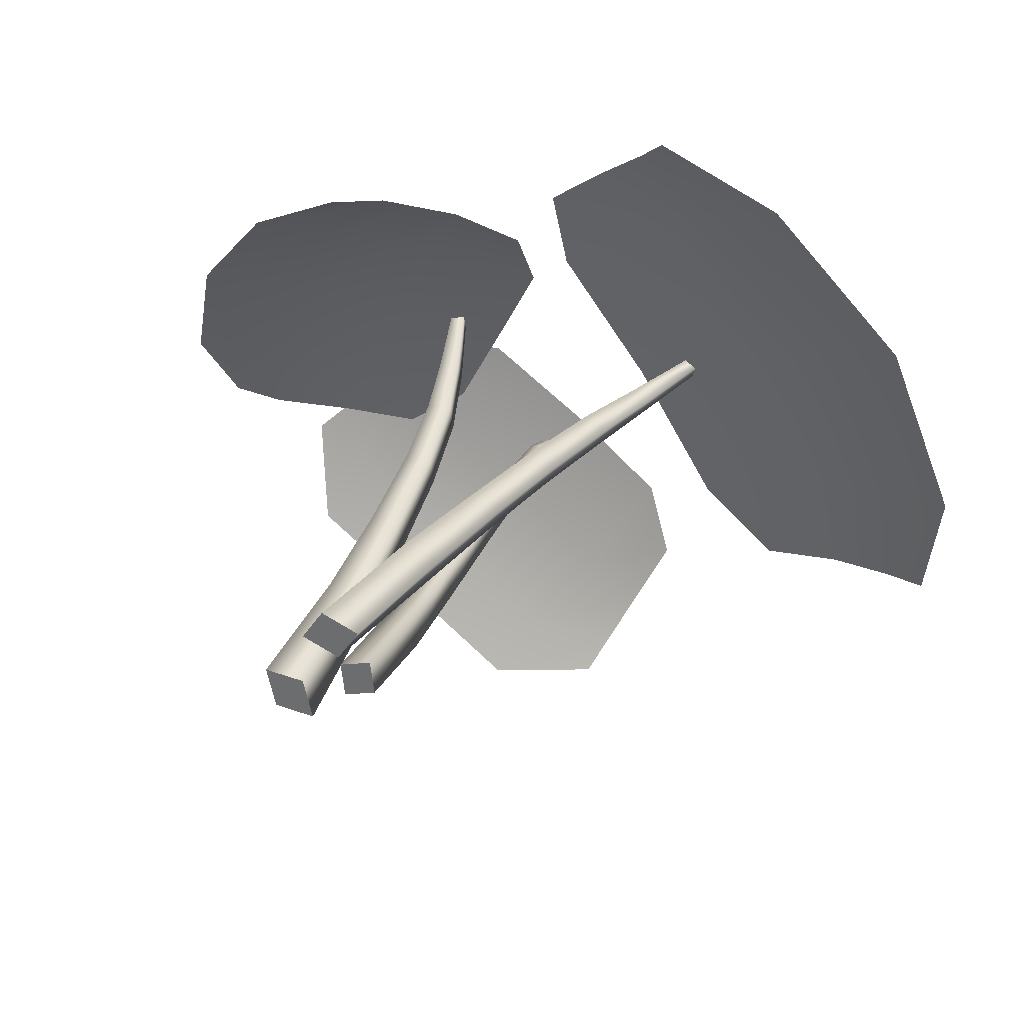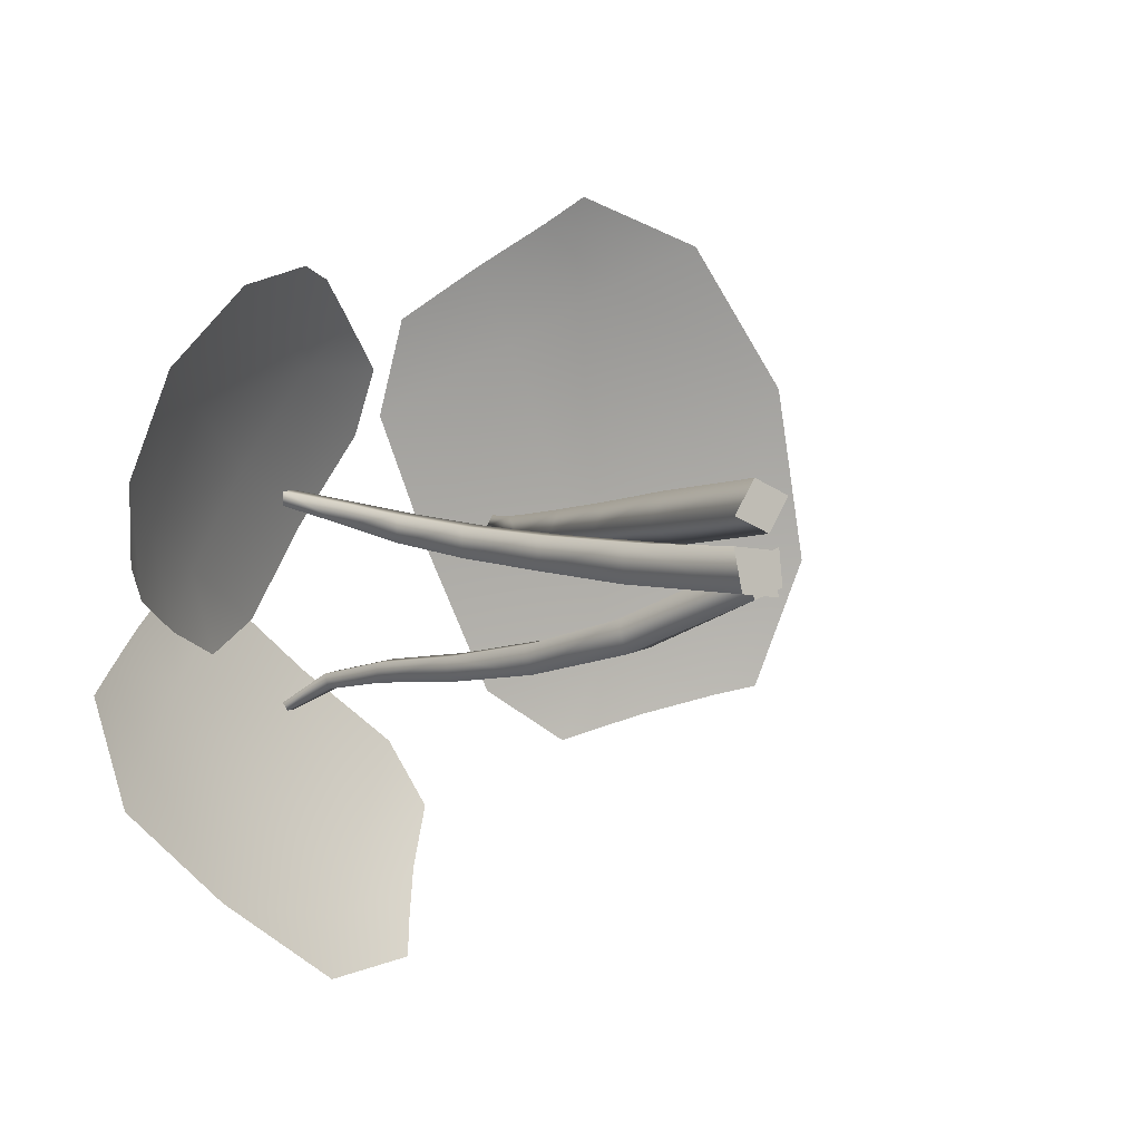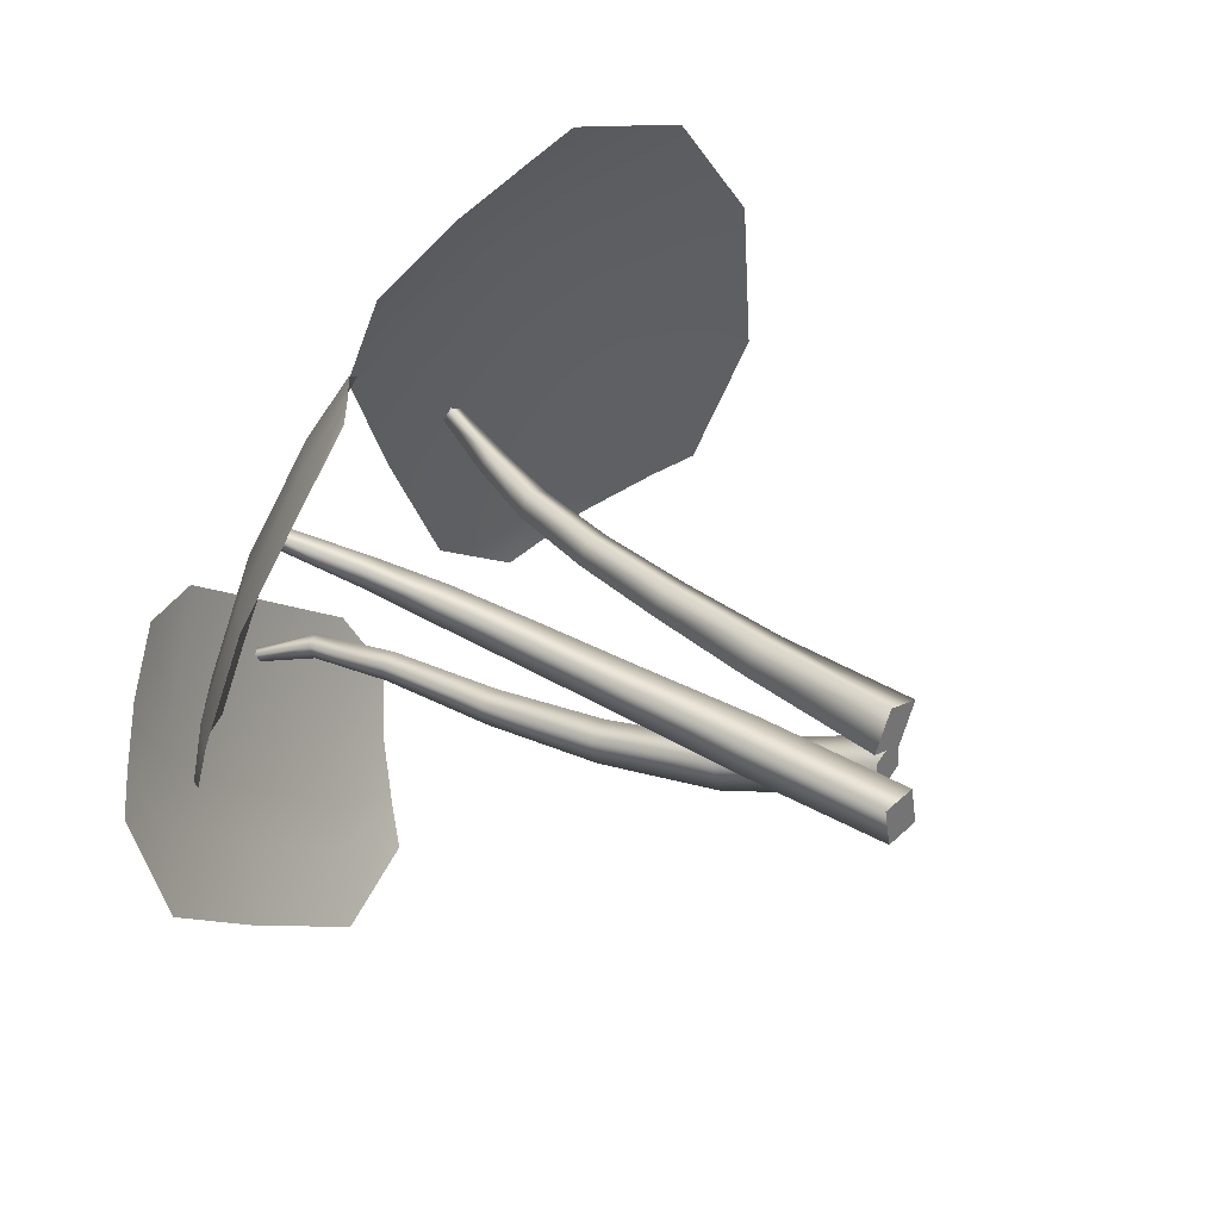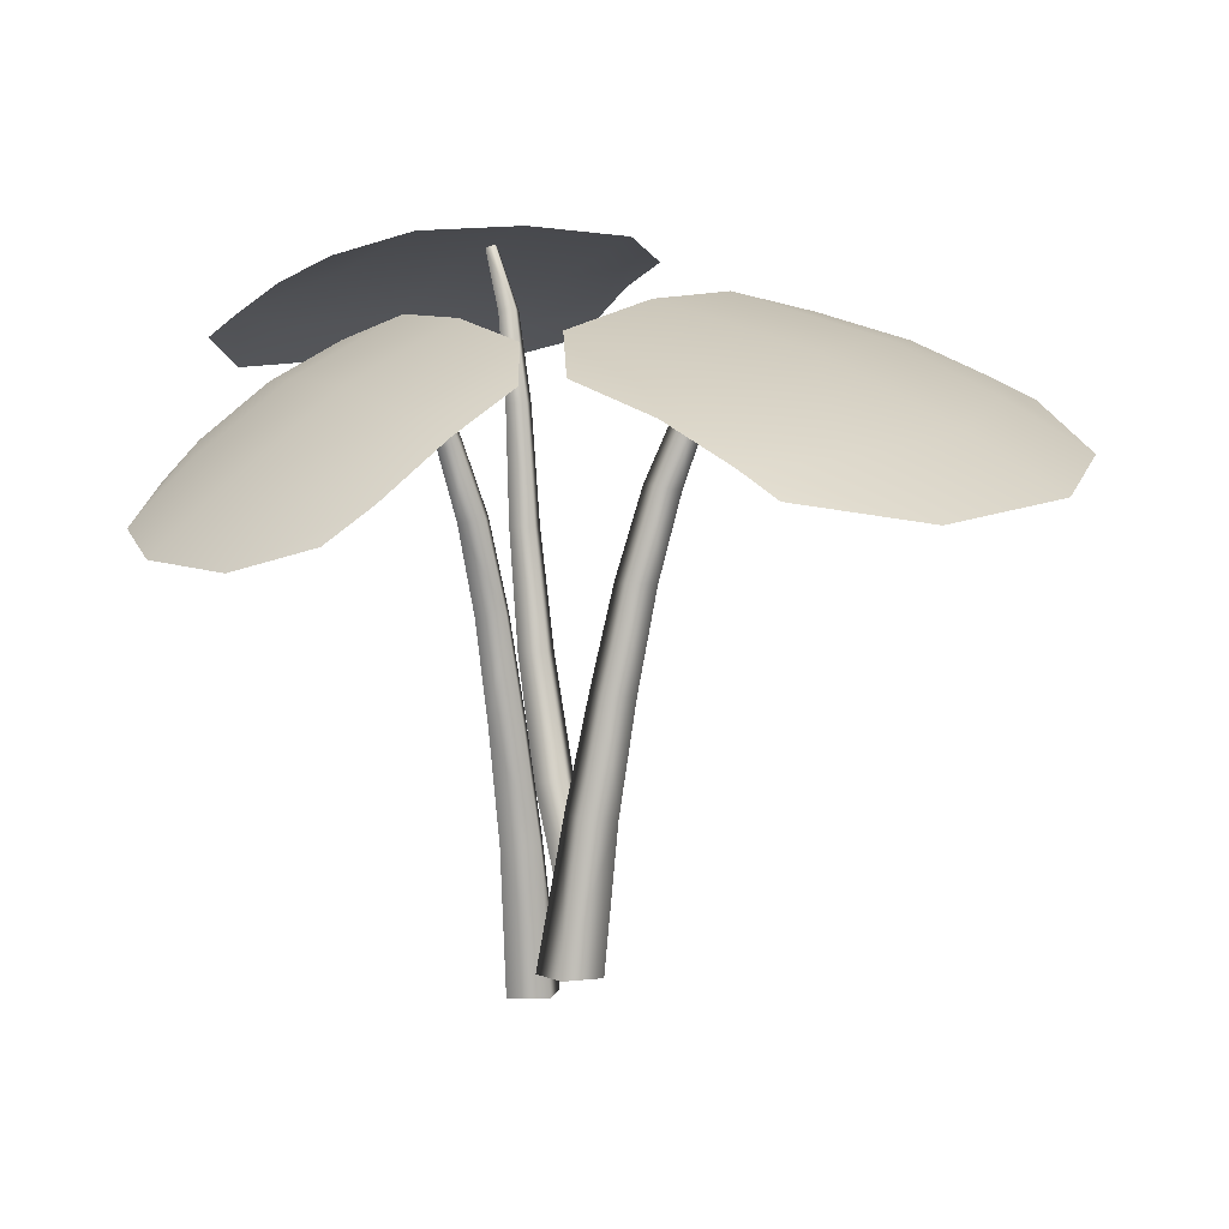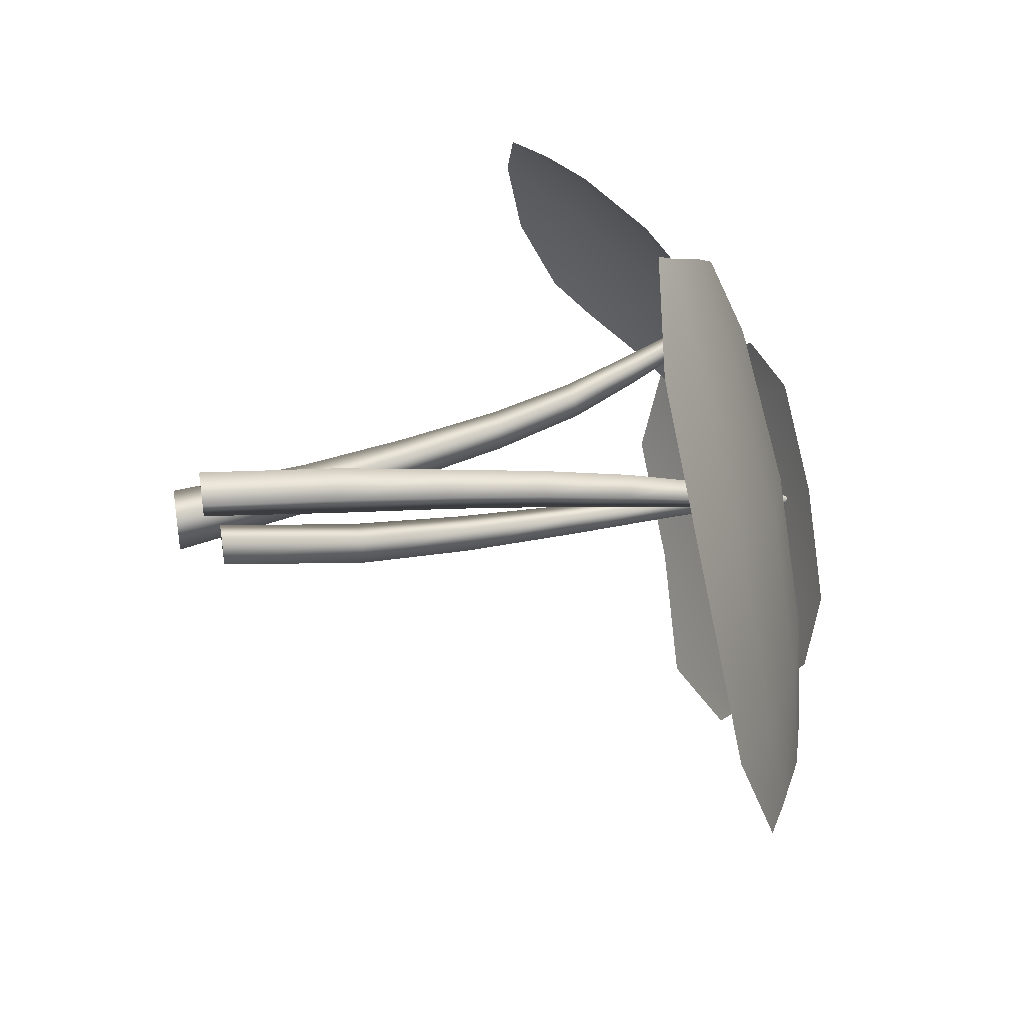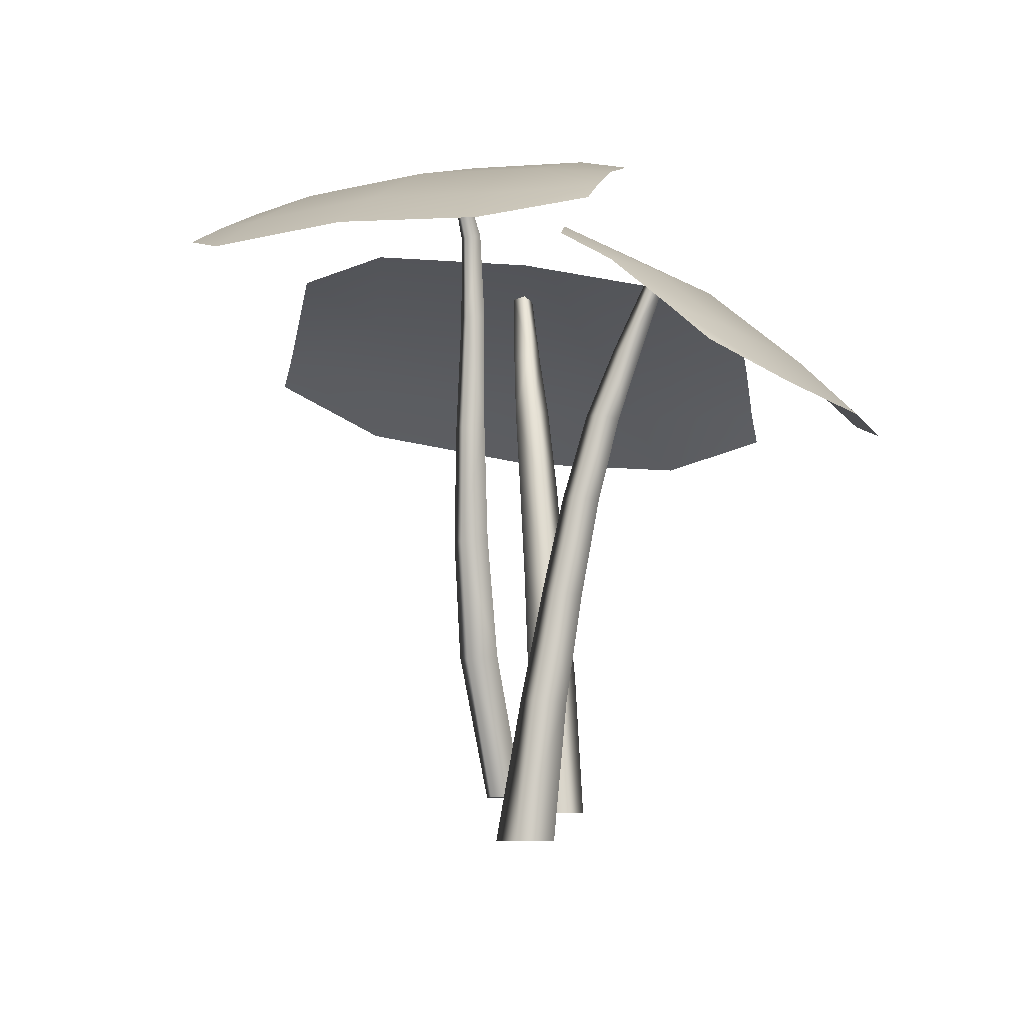
<metadata>
{"format":"obj","ext":"obj","renderer":"f3d","projection":"perspective","resolution":1024,"background":"white","views":[{"elev":32.5,"azim":25.0,"up":"+Z"},{"elev":-4.1,"azim":-37.4,"up":"+Z"},{"elev":33.6,"azim":-53.3,"up":"+Z"},{"elev":4.9,"azim":-2.7,"up":"+Y"},{"elev":41.5,"azim":80.5,"up":"+Z"},{"elev":-7.1,"azim":-118.4,"up":"+Y"}]}
</metadata>
<code>
o model_2068
v 0.2028 0.2083 0.1133
v 0.2399 0.2242 0.01068
v 0.1809 0.256 -0.01797
v 0.1298 0.2496 0.07307
v 0.07515 0.2303 0.1601
v 0.1291 0.1972 0.1973
v 0.2453 0.2352 -0.05893
v 0.2013 0.2561 -0.07171
v 0.03894 0.2163 0.2025
v 0.07411 0.1932 0.2302
v 0.09346 0.1784 0.2473
v 0.1735 0.1658 0.2232
v 0.2519 0.1752 0.1397
v 0.2879 0.1936 0.03051
v 0.271 0.2219 -0.0525
v 0.1483 0.2727 -0.08894
v 0.096 0.2838 -0.05747
v 0.04634 0.2774 0.02767
v -0.003904 0.2594 0.1108
v -0.003907 0.2354 0.1681
v -0.09689 0.27 -0.153
v -0.163 0.2644 -0.1016
v -0.1263 0.2931 -0.05697
v -0.06264 0.2985 -0.1051
v 0.003387 0.2941 -0.1501
v -0.02703 0.2654 -0.1992
v -0.1821 0.2706 -0.04953
v -0.1569 0.2875 -0.02577
v 0.04261 0.2888 -0.1694
v 0.02823 0.2721 -0.201
v 0.01837 0.259 -0.223
v -0.04776 0.2416 -0.2329
v -0.1204 0.2461 -0.1859
v -0.1882 0.2405 -0.1321
v -0.1997 0.2575 -0.06595
v -0.1264 0.3011 0.003603
v -0.08116 0.3148 -0.001548
v -0.02021 0.3197 -0.04602
v 0.04143 0.3157 -0.08958
v 0.06067 0.3024 -0.1311
v -0.1795 0.1789 0.09362
v -0.1346 0.174 0.1478
v -0.0839 0.2166 0.1282
v -0.1183 0.2307 0.06904
v -0.1501 0.2339 0.007121
v -0.2012 0.1914 0.0261
v -0.09733 0.174 0.1739
v -0.06048 0.2067 0.1571
v -0.1626 0.2331 -0.02914
v -0.2007 0.2008 -0.01443
v -0.2197 0.1781 0.002426
v -0.2336 0.1554 0.04608
v -0.2165 0.1429 0.1083
v -0.1724 0.1393 0.1578
v -0.1244 0.1534 0.176
v -0.02717 0.2312 0.1342
v -0.02574 0.2536 0.09639
v -0.05724 0.2669 0.03992
v -0.0883 0.2699 -0.01804
v -0.1229 0.256 -0.04048
v -0.03002 0.1511 -0.04353
v -0.03178 0.2207 -0.04457
v -0.02896 0.2199 -0.05607
v -0.02665 0.15 -0.05747
v -0.01575 0.151 -0.0402
v -0.02003 0.2209 -0.04176
v -0.02003 0.2209 -0.04176
v -0.01575 0.151 -0.0402
v -0.01234 0.1511 -0.05433
v -0.01721 0.2207 -0.05347
v -0.04096 0.3056 -0.07162
v -0.03564 0.308 -0.07091
v -0.02385 0.2716 -0.05684
v -0.03314 0.2696 -0.05885
v -0.03741 0.3103 -0.06581
v -0.02631 0.2743 -0.04765
v -0.02631 0.2743 -0.04765
v -0.03741 0.3103 -0.06581
v -0.04276 0.308 -0.06656
v -0.03561 0.2716 -0.04966
v -0.02127 0.07759 -0.05522
v -0.01216 0.004218 -0.04592
v -0.01647 0.006747 -0.02703
v -0.02532 0.07972 -0.03866
v -0.00455 0.07964 -0.05148
v 0.006588 0.007064 -0.04153
v 0.001461 0.01023 -0.02328
v -0.00884 0.0812 -0.0349
v -0.00884 0.0812 -0.0349
v 0.001461 0.01023 -0.02328
v 0.00443 -0.0819 -0.02021
v 0.002104 -0.0819 0.001003
v 0.02204 -0.0819 0.008615
v 0.02204 -0.0819 0.008615
v 0.02436 -0.0819 -0.0126
v 0.02436 -0.0819 -0.0126
v 0.02204 -0.0819 0.008615
v 0.002104 -0.0819 0.001003
v 0.00443 -0.0819 -0.02021
v 0.04167 0.1249 0.02118
v 0.05554 0.1765 0.02551
v 0.06215 0.1749 0.0394
v 0.0492 0.1236 0.03663
v 0.02594 0.1249 0.02899
v 0.04147 0.1779 0.03244
v 0.04147 0.1779 0.03244
v 0.02594 0.1249 0.02899
v 0.03358 0.1249 0.04465
v 0.04832 0.1771 0.04653
v 0.09153 0.2603 0.05028
v 0.0839 0.2614 0.054
v 0.06464 0.217 0.04913
v 0.07544 0.2144 0.04353
v 0.08082 0.2645 0.04621
v 0.05957 0.2204 0.03805
v 0.05957 0.2204 0.03805
v 0.08082 0.2645 0.04621
v 0.08878 0.2631 0.04221
v 0.07038 0.217 0.03245
v 0.03806 0.06277 0.0351
v 0.02814 -0.004917 0.03396
v 0.01773 -0.003887 0.01427
v 0.02967 0.06519 0.01798
v 0.02087 0.06395 0.04379
v 0.008319 -0.003713 0.04388
v -0.001006 -0.001822 0.02413
v 0.01271 0.06577 0.02647
v 0.01271 0.06577 0.02647
v -0.001006 -0.001822 0.02413
v 0.02013 -0.09159 0.03494
v 0.006535 -0.09159 0.01425
v -0.01692 -0.09159 0.02217
v -0.01692 -0.09159 0.02217
v -0.003324 -0.09159 0.04286
v -0.003324 -0.09159 0.04286
v -0.01692 -0.09159 0.02217
v 0.006535 -0.09159 0.01425
v 0.02013 -0.09159 0.03494
v -0.03247 0.1073 0.03021
v -0.04343 0.159 0.03975
v -0.05872 0.1573 0.03809
v -0.04957 0.106 0.02852
v -0.03087 0.1073 0.01272
v -0.04195 0.1603 0.02413
v -0.04195 0.1603 0.02413
v -0.03087 0.1073 0.01272
v -0.04821 0.1073 0.01101
v -0.05754 0.1595 0.02257
v -0.0834 0.2427 0.05739
v -0.08256 0.2439 0.04895
v -0.06831 0.1995 0.0351
v -0.06921 0.1969 0.04724
v -0.07432 0.2469 0.05041
v -0.05622 0.2029 0.0366
v -0.05622 0.2029 0.0366
v -0.07432 0.2469 0.05041
v -0.07509 0.2455 0.05929
v -0.05713 0.1995 0.04875
v -0.04243 0.04519 0.01983
v -0.03626 -0.0225 0.01199
v -0.01404 -0.02147 0.01345
v -0.02346 0.04761 0.02167
v -0.04081 0.04637 0.0006362
v -0.03431 -0.0213 -0.0101
v -0.0126 -0.0194 -0.007676
v -0.02178 0.04819 0.002776
v -0.02178 0.04819 0.002776
v -0.0126 -0.0194 -0.007676
v -0.03289 -0.1092 0.004647
v -0.008148 -0.1092 0.003925
v -0.002593 -0.1092 -0.0202
v -0.002593 -0.1092 -0.0202
v -0.02734 -0.1092 -0.01947
v -0.03289 -0.1092 0.004647
v -0.02734 -0.1092 -0.01947
v -0.002593 -0.1092 -0.0202
v -0.008148 -0.1092 0.003925
g surface_000
f 7 14 15
f 7 2 14
f 13 14 2
f 13 2 1
f 6 13 1
f 6 12 13
f 10 12 6
f 10 11 12
f 3 2 7
f 1 2 3
f 1 3 4
f 4 6 1
f 4 5 6
f 9 6 5
f 9 10 6
f 3 7 8
f 16 3 8
f 16 17 3
f 3 17 18
f 3 18 4
f 18 5 4
f 18 19 5
f 20 5 19
f 20 9 5
f 27 34 35
f 27 22 34
f 33 34 22
f 33 22 21
f 26 33 21
f 26 32 33
f 30 32 26
f 30 31 32
f 23 22 27
f 21 22 23
f 21 23 24
f 24 26 21
f 24 25 26
f 29 26 25
f 29 30 26
f 23 27 28
f 36 23 28
f 36 37 23
f 23 37 38
f 23 38 24
f 38 25 24
f 38 39 25
f 40 25 39
f 40 29 25
f 47 54 55
f 47 42 54
f 53 54 42
f 53 42 41
f 46 53 41
f 46 52 53
f 50 52 46
f 50 51 52
f 43 42 47
f 41 42 43
f 41 43 44
f 44 46 41
f 44 45 46
f 49 46 45
f 49 50 46
f 43 47 48
f 56 43 48
f 56 57 43
f 43 57 58
f 43 58 44
f 58 45 44
f 58 59 45
f 60 45 59
f 60 49 45
f 96 98 99
f 96 97 98
f 90 94 95
f 90 95 86
f 89 90 86
f 89 86 85
f 68 89 85
f 68 85 69
f 67 68 69
f 82 86 95
f 82 85 86
f 82 81 85
f 81 69 85
f 81 64 69
f 70 69 64
f 67 69 70
f 73 67 70
f 73 76 67
f 73 75 76
f 82 95 91
f 82 91 92
f 82 92 83
f 81 82 83
f 81 83 84
f 61 81 84
f 61 64 81
f 61 63 64
f 70 64 63
f 73 70 63
f 83 92 93
f 83 93 87
f 84 83 87
f 84 87 88
f 61 84 88
f 61 88 65
f 62 61 65
f 61 62 63
f 80 63 62
f 80 74 63
f 73 63 74
f 71 73 74
f 71 72 73
f 73 72 75
f 62 65 66
f 77 62 66
f 77 80 62
f 77 79 80
f 80 79 71
f 80 71 74
f 77 78 79
f 135 137 138
f 135 136 137
f 129 133 134
f 129 134 125
f 128 129 125
f 128 125 124
f 107 128 124
f 107 124 108
f 106 107 108
f 121 125 134
f 121 124 125
f 121 120 124
f 120 108 124
f 120 103 108
f 109 108 103
f 106 108 109
f 112 106 109
f 112 115 106
f 112 114 115
f 121 134 130
f 121 130 131
f 121 131 122
f 120 121 122
f 120 122 123
f 100 120 123
f 100 103 120
f 100 102 103
f 109 103 102
f 112 109 102
f 122 131 132
f 122 132 126
f 123 122 126
f 123 126 127
f 100 123 127
f 100 127 104
f 101 100 104
f 100 101 102
f 119 102 101
f 119 113 102
f 112 102 113
f 110 112 113
f 110 111 112
f 112 111 114
f 101 104 105
f 116 101 105
f 116 119 101
f 116 118 119
f 119 118 110
f 119 110 113
f 116 117 118
f 174 176 177
f 174 175 176
f 168 172 173
f 168 173 164
f 167 168 164
f 167 164 163
f 146 167 163
f 146 163 147
f 145 146 147
f 160 164 173
f 160 163 164
f 160 159 163
f 159 147 163
f 159 142 147
f 148 147 142
f 145 147 148
f 151 145 148
f 151 154 145
f 151 153 154
f 160 173 169
f 160 169 170
f 160 170 161
f 159 160 161
f 159 161 162
f 139 159 162
f 139 142 159
f 139 141 142
f 148 142 141
f 151 148 141
f 161 170 171
f 161 171 165
f 162 161 165
f 162 165 166
f 139 162 166
f 139 166 143
f 140 139 143
f 139 140 141
f 158 141 140
f 158 152 141
f 151 141 152
f 149 151 152
f 149 150 151
f 151 150 153
f 140 143 144
f 155 140 144
f 155 158 140
f 155 157 158
f 158 157 149
f 158 149 152
f 155 156 157

</code>
